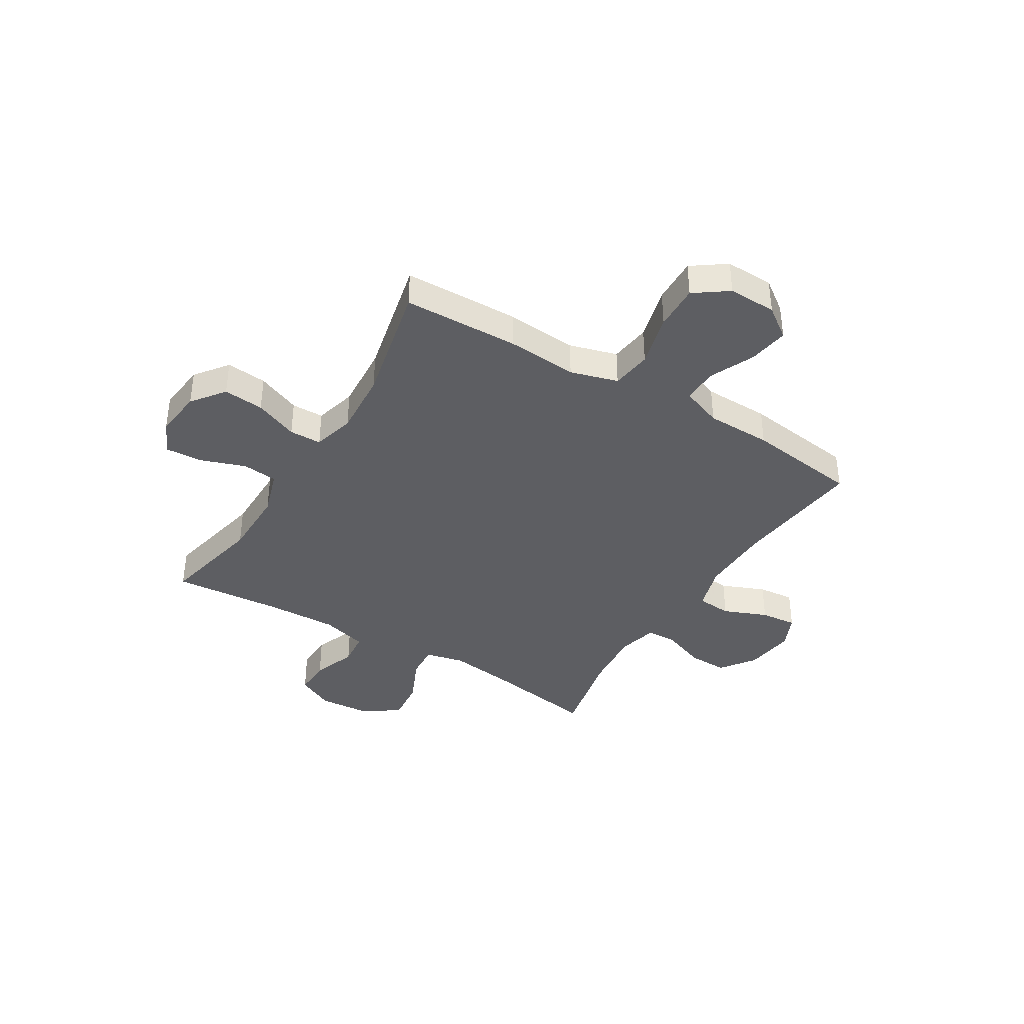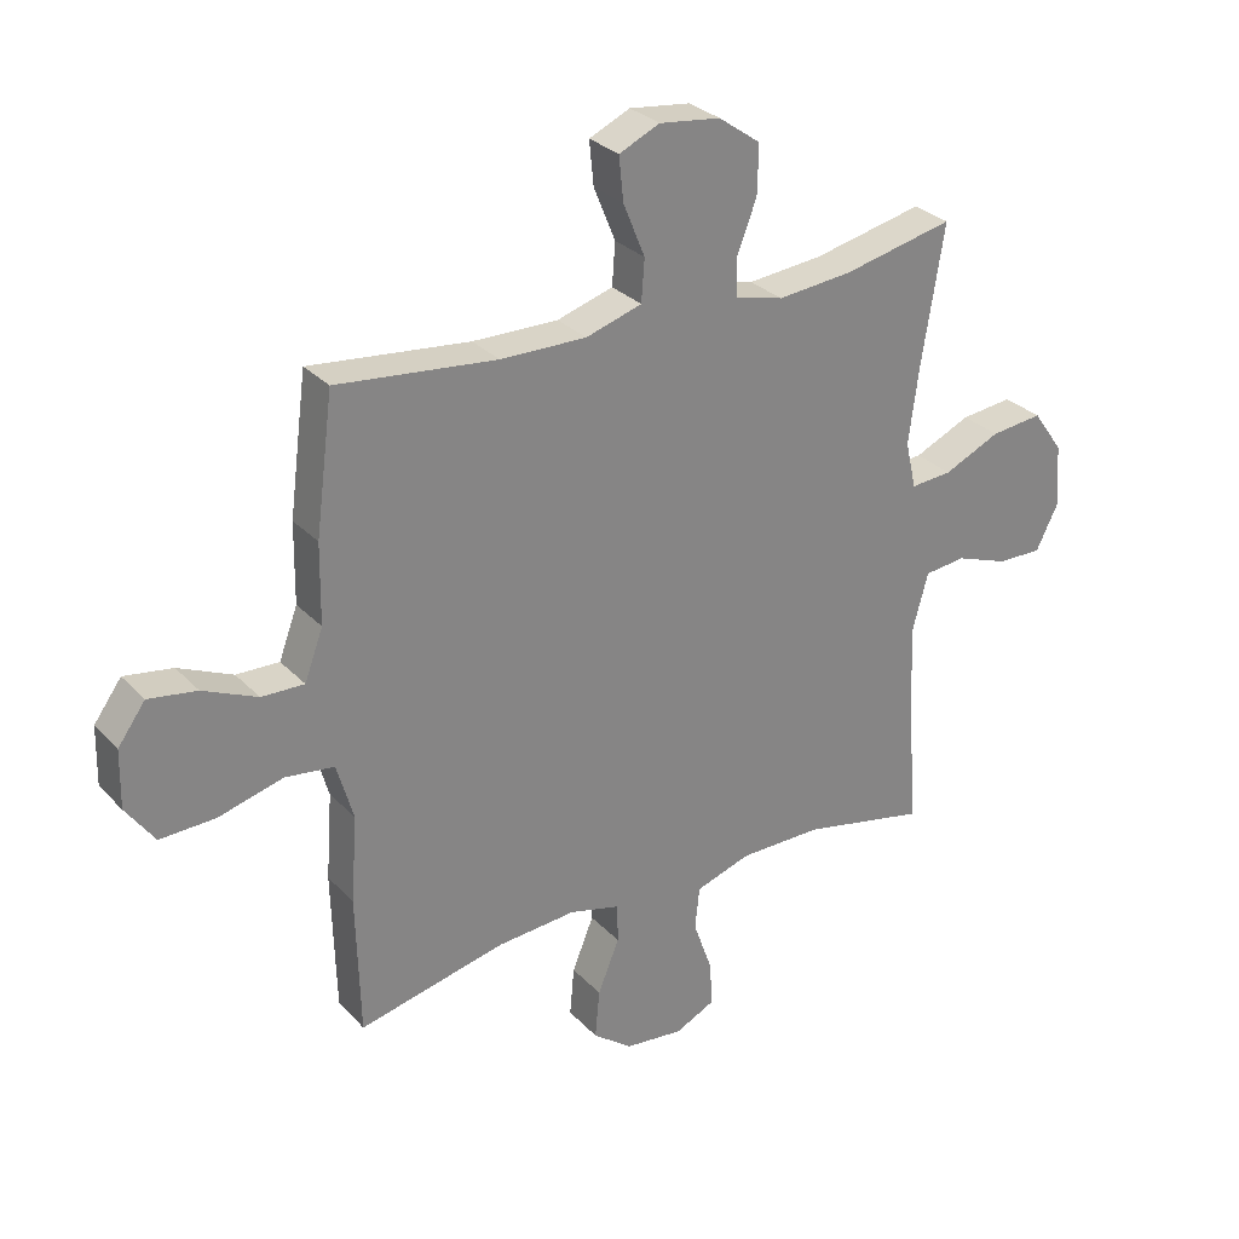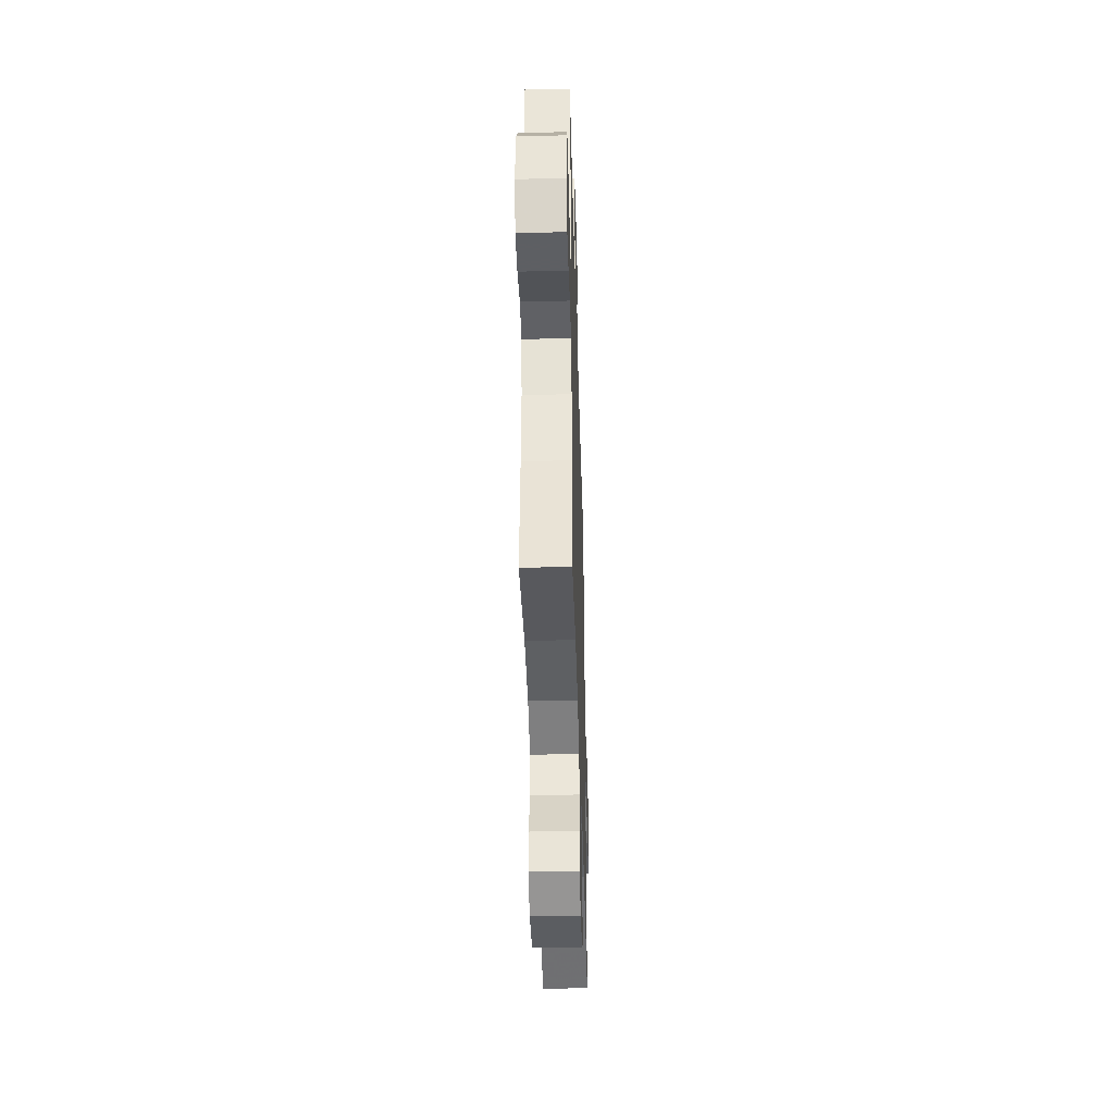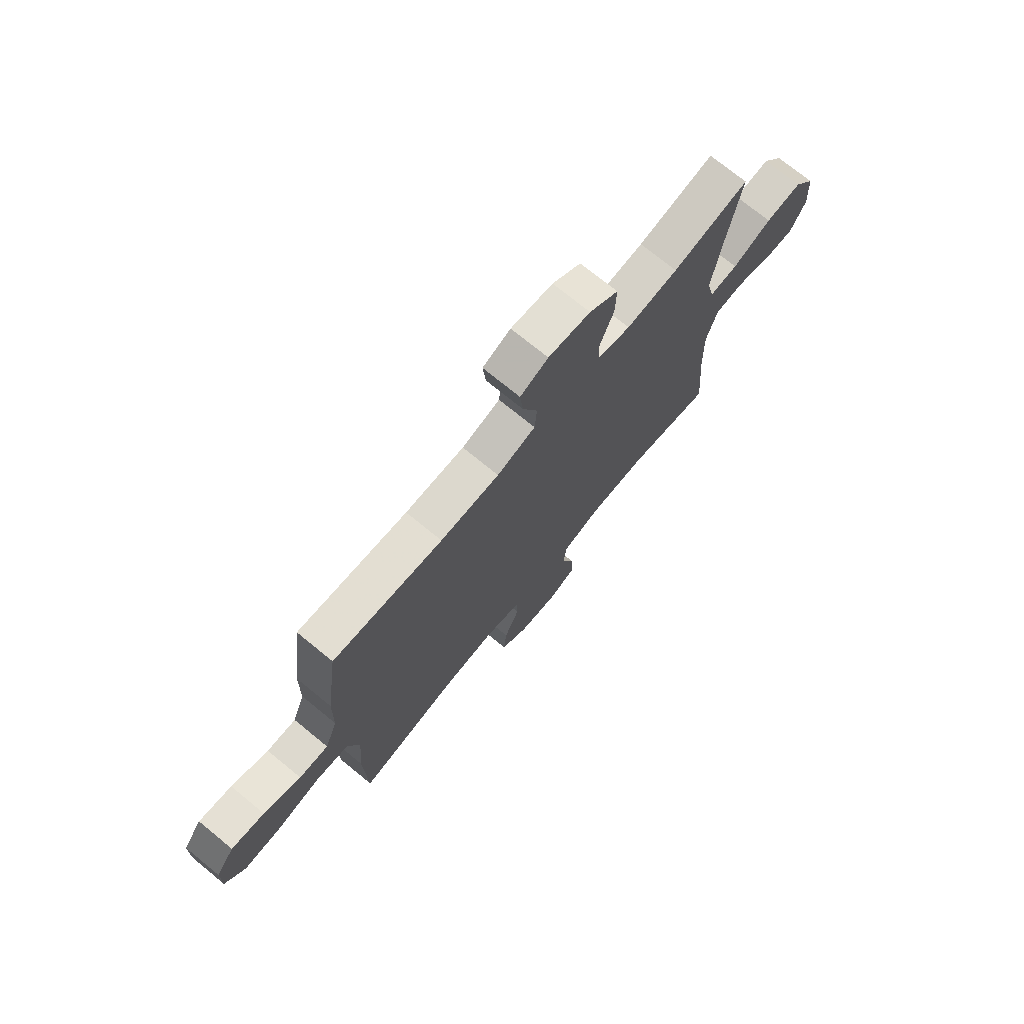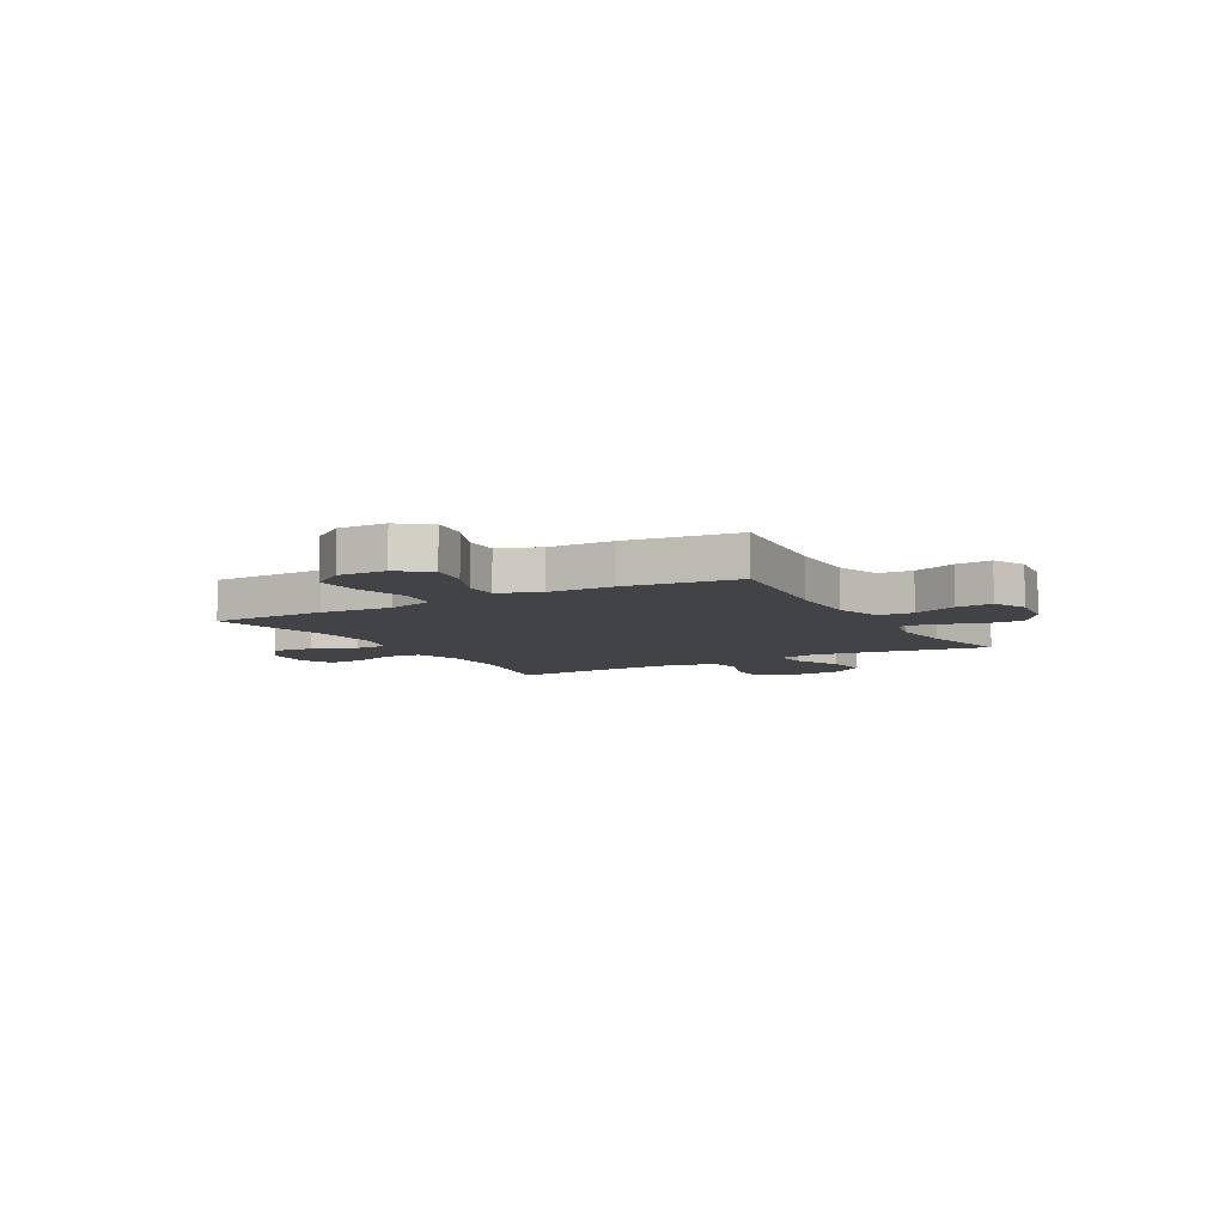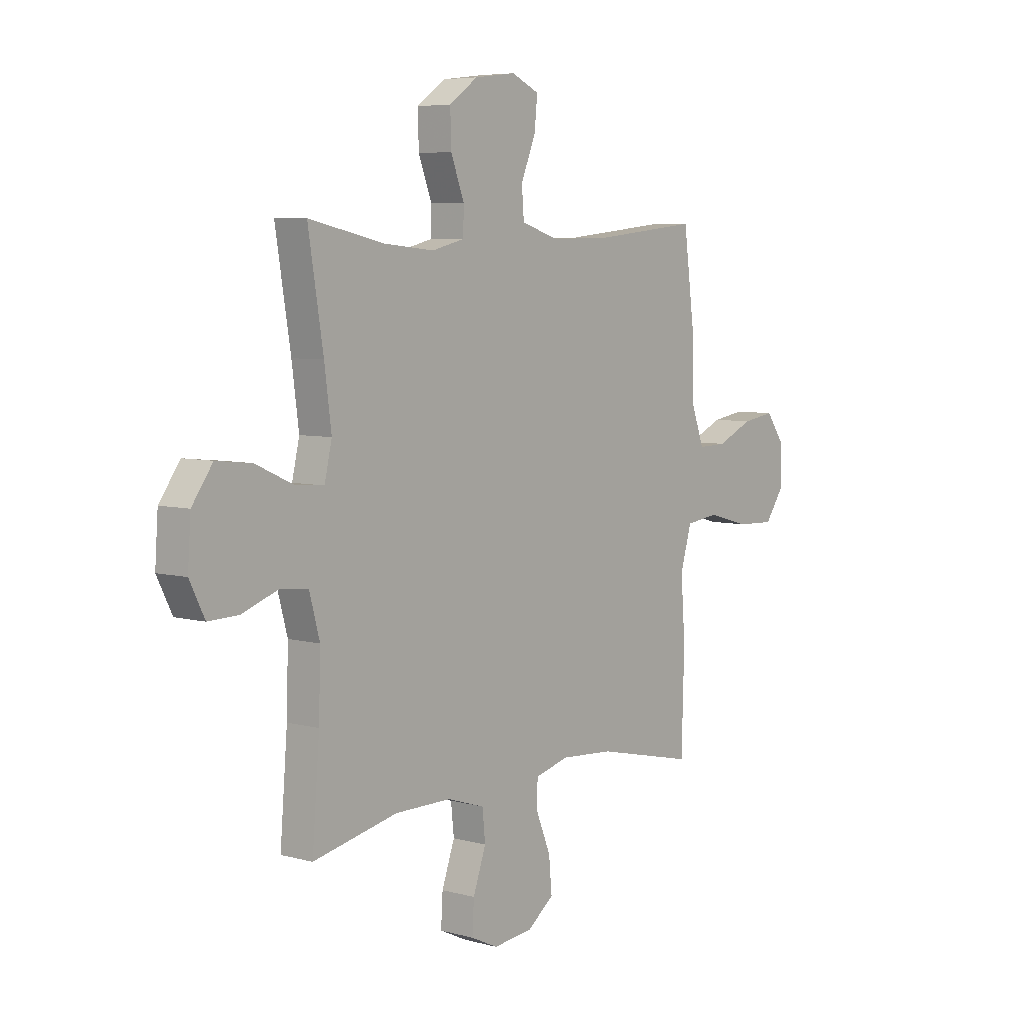
<metadata>
{"format":"obj","ext":"obj","renderer":"f3d","projection":"perspective","resolution":1024,"background":"white","views":[{"elev":-38.6,"azim":-121.4,"up":"+Y"},{"elev":29.1,"azim":-34.0,"up":"+Z"},{"elev":-42.1,"azim":91.6,"up":"+Z"},{"elev":73.3,"azim":-50.7,"up":"+Z"},{"elev":-7.5,"azim":-60.5,"up":"+Y"},{"elev":6.1,"azim":129.1,"up":"+Z"}]}
</metadata>
<code>
v -0.5 0.07 0.5
v -0.249 0.07 0.473
v -0.114 0.07 0.471
v -0.026 0.07 0.498
v -0.021 0.07 0.564
v -0.055 0.07 0.647
v -0.062 0.07 0.716
v 0.002 0.07 0.745
v 0.098 0.07 0.733
v 0.164 0.07 0.686
v 0.162 0.07 0.61
v 0.131 0.07 0.529
v 0.132 0.07 0.47
v 0.208 0.07 0.451
v 0.326 0.07 0.462
v 0.5 0.07 0.5
v 0.465 0.07 0.284
v 0.449 0.07 0.163
v 0.466 0.07 0.089
v 0.531 0.07 0.094
v 0.62 0.07 0.134
v 0.702 0.07 0.143
v 0.75 0.07 0.076
v 0.757 0.07 -0.024
v 0.722 0.07 -0.094
v 0.651 0.07 -0.092
v 0.568 0.07 -0.062
v 0.503 0.07 -0.069
v 0.479 0.07 -0.157
v 0.483 0.07 -0.29
v 0.5 0.07 -0.5
v 0.303 0.07 -0.458
v 0.172 0.07 -0.458
v 0.085 0.07 -0.486
v 0.078 0.07 -0.553
v 0.108 0.07 -0.638
v 0.112 0.07 -0.708
v 0.049 0.07 -0.738
v -0.043 0.07 -0.728
v -0.105 0.07 -0.681
v -0.098 0.07 -0.604
v -0.064 0.07 -0.521
v -0.065 0.07 -0.46
v -0.145 0.07 -0.439
v -0.269 0.07 -0.448
v -0.5 0.07 -0.5
v -0.506 0.07 -0.281
v -0.496 0.07 -0.146
v -0.522 0.07 -0.056
v -0.599 0.07 -0.046
v -0.7 0.07 -0.073
v -0.787 0.07 -0.076
v -0.832 0.07 -0.013
v -0.83 0.07 0.078
v -0.787 0.07 0.137
v -0.711 0.07 0.125
v -0.626 0.07 0.087
v -0.559 0.07 0.085
v -0.53 0.07 0.163
v -0.528 0.07 0.287
v -0.5 0 0.5
v -0.249 0 0.473
v -0.114 0 0.471
v -0.026 0 0.498
v -0.021 0 0.564
v -0.055 0 0.647
v -0.062 0 0.716
v 0.002 0 0.745
v 0.098 0 0.733
v 0.164 0 0.686
v 0.162 0 0.61
v 0.131 0 0.529
v 0.132 0 0.47
v 0.208 0 0.451
v 0.326 0 0.462
v 0.5 0 0.5
v 0.465 0 0.284
v 0.449 0 0.163
v 0.466 0 0.089
v 0.531 0 0.094
v 0.62 0 0.134
v 0.702 0 0.143
v 0.75 0 0.076
v 0.757 0 -0.024
v 0.722 0 -0.094
v 0.651 0 -0.092
v 0.568 0 -0.062
v 0.503 0 -0.069
v 0.479 0 -0.157
v 0.483 0 -0.29
v 0.5 0 -0.5
v 0.303 0 -0.458
v 0.172 0 -0.458
v 0.085 0 -0.486
v 0.078 0 -0.553
v 0.108 0 -0.638
v 0.112 0 -0.708
v 0.049 0 -0.738
v -0.043 0 -0.728
v -0.105 0 -0.681
v -0.098 0 -0.604
v -0.064 0 -0.521
v -0.065 0 -0.46
v -0.145 0 -0.439
v -0.269 0 -0.448
v -0.5 0 -0.5
v -0.506 0 -0.281
v -0.496 0 -0.146
v -0.522 0 -0.056
v -0.599 0 -0.046
v -0.7 0 -0.073
v -0.787 0 -0.076
v -0.832 0 -0.013
v -0.83 0 0.078
v -0.787 0 0.137
v -0.711 0 0.125
v -0.626 0 0.087
v -0.559 0 0.085
v -0.53 0 0.163
v -0.528 0 0.287
f 59 60 1 2
f 58 59 2 3
f 55 56 57
f 54 55 57
f 53 54 57
f 52 53 57
f 51 52 57
f 50 51 57
f 49 50 57 58
f 58 3 4
f 49 58 4
f 48 49 4
f 47 48 4
f 46 47 4
f 45 46 4
f 40 41 42
f 39 40 42
f 38 39 42
f 37 38 42
f 36 37 42
f 35 36 42
f 34 35 42 43
f 33 34 43 44
f 30 31 32
f 32 33 44
f 30 32 44
f 29 30 44
f 25 26 27
f 24 25 27
f 23 24 27
f 22 23 27
f 21 22 27
f 20 21 27
f 19 20 27 28
f 15 16 17
f 14 15 17 18
f 13 14 18 19
f 10 11 12
f 9 10 12
f 8 9 12
f 7 8 12
f 6 7 12
f 5 6 12
f 4 5 12 13
f 29 44 45
f 28 29 45
f 19 28 45
f 13 19 45
f 4 13 45
f 62 61 120 119
f 63 62 119 118
f 117 116 115
f 117 115 114
f 117 114 113
f 117 113 112
f 117 112 111
f 117 111 110
f 118 117 110 109
f 64 63 118
f 64 118 109
f 64 109 108
f 64 108 107
f 64 107 106
f 64 106 105
f 102 101 100
f 102 100 99
f 102 99 98
f 102 98 97
f 102 97 96
f 102 96 95
f 103 102 95 94
f 104 103 94 93
f 92 91 90
f 104 93 92
f 104 92 90
f 104 90 89
f 87 86 85
f 87 85 84
f 87 84 83
f 87 83 82
f 87 82 81
f 87 81 80
f 88 87 80 79
f 77 76 75
f 78 77 75 74
f 79 78 74 73
f 72 71 70
f 72 70 69
f 72 69 68
f 72 68 67
f 72 67 66
f 72 66 65
f 73 72 65 64
f 105 104 89
f 105 89 88
f 105 88 79
f 105 79 73
f 105 73 64
f 1 61 62 2
f 2 62 63 3
f 3 63 64 4
f 4 64 65 5
f 5 65 66 6
f 6 66 67 7
f 7 67 68 8
f 8 68 69 9
f 9 69 70 10
f 10 70 71 11
f 11 71 72 12
f 12 72 73 13
f 13 73 74 14
f 14 74 75 15
f 15 75 76 16
f 16 76 77 17
f 17 77 78 18
f 18 78 79 19
f 19 79 80 20
f 20 80 81 21
f 21 81 82 22
f 22 82 83 23
f 23 83 84 24
f 24 84 85 25
f 25 85 86 26
f 26 86 87 27
f 27 87 88 28
f 28 88 89 29
f 29 89 90 30
f 30 90 91 31
f 31 91 92 32
f 32 92 93 33
f 33 93 94 34
f 34 94 95 35
f 35 95 96 36
f 36 96 97 37
f 37 97 98 38
f 38 98 99 39
f 39 99 100 40
f 40 100 101 41
f 41 101 102 42
f 42 102 103 43
f 43 103 104 44
f 44 104 105 45
f 45 105 106 46
f 46 106 107 47
f 47 107 108 48
f 48 108 109 49
f 49 109 110 50
f 50 110 111 51
f 51 111 112 52
f 52 112 113 53
f 53 113 114 54
f 54 114 115 55
f 55 115 116 56
f 56 116 117 57
f 57 117 118 58
f 58 118 119 59
f 59 119 120 60
f 60 120 61 1

</code>
